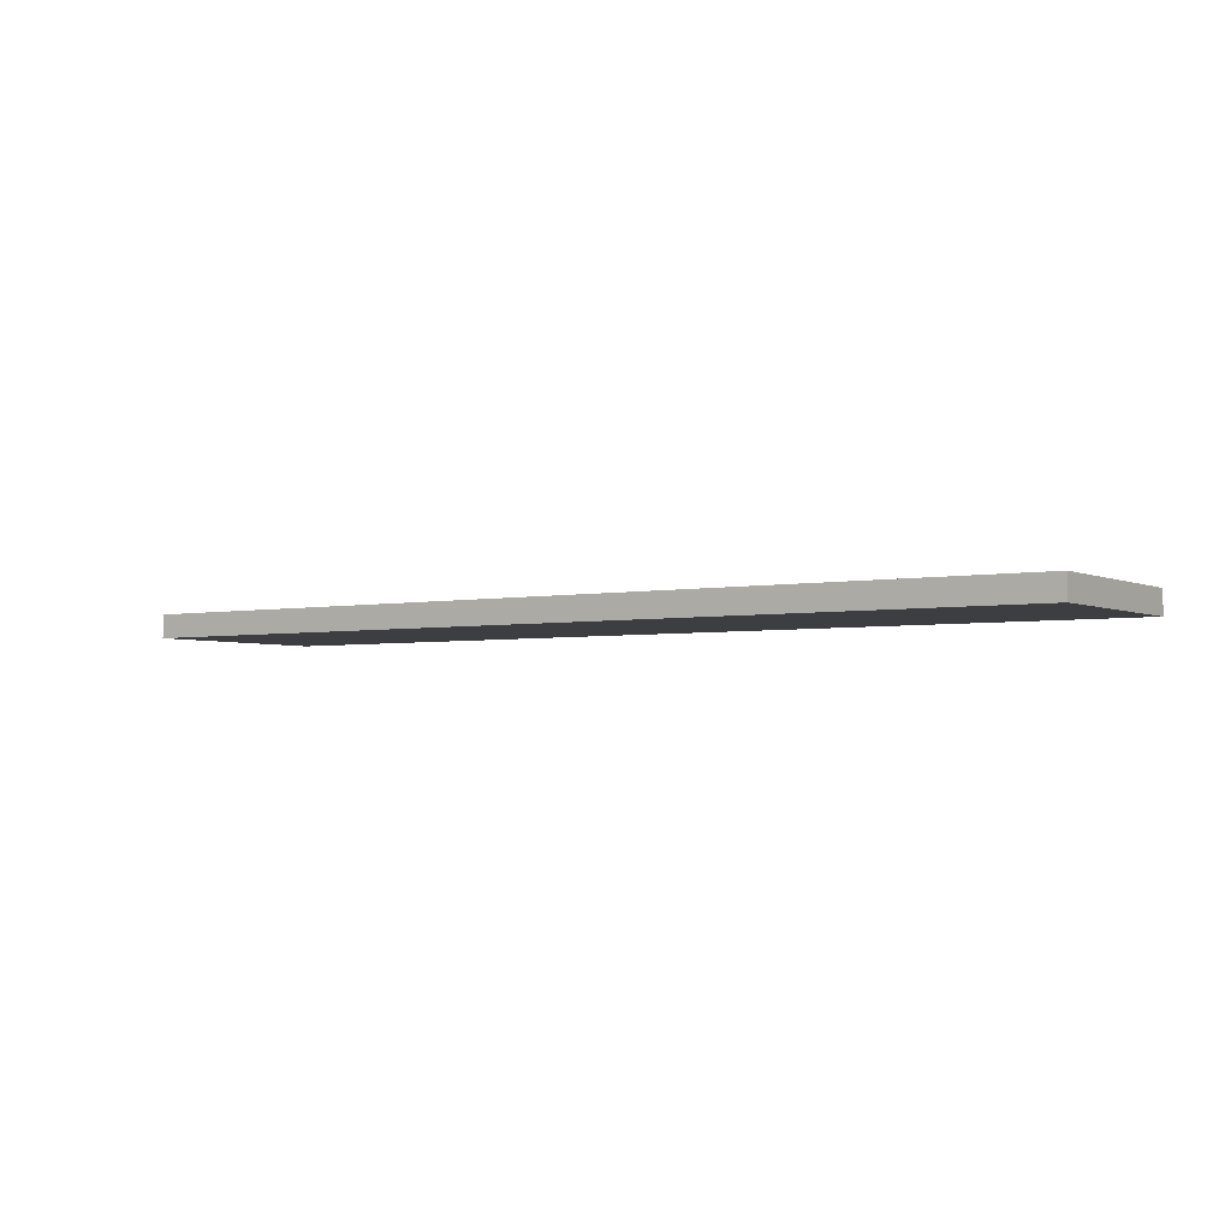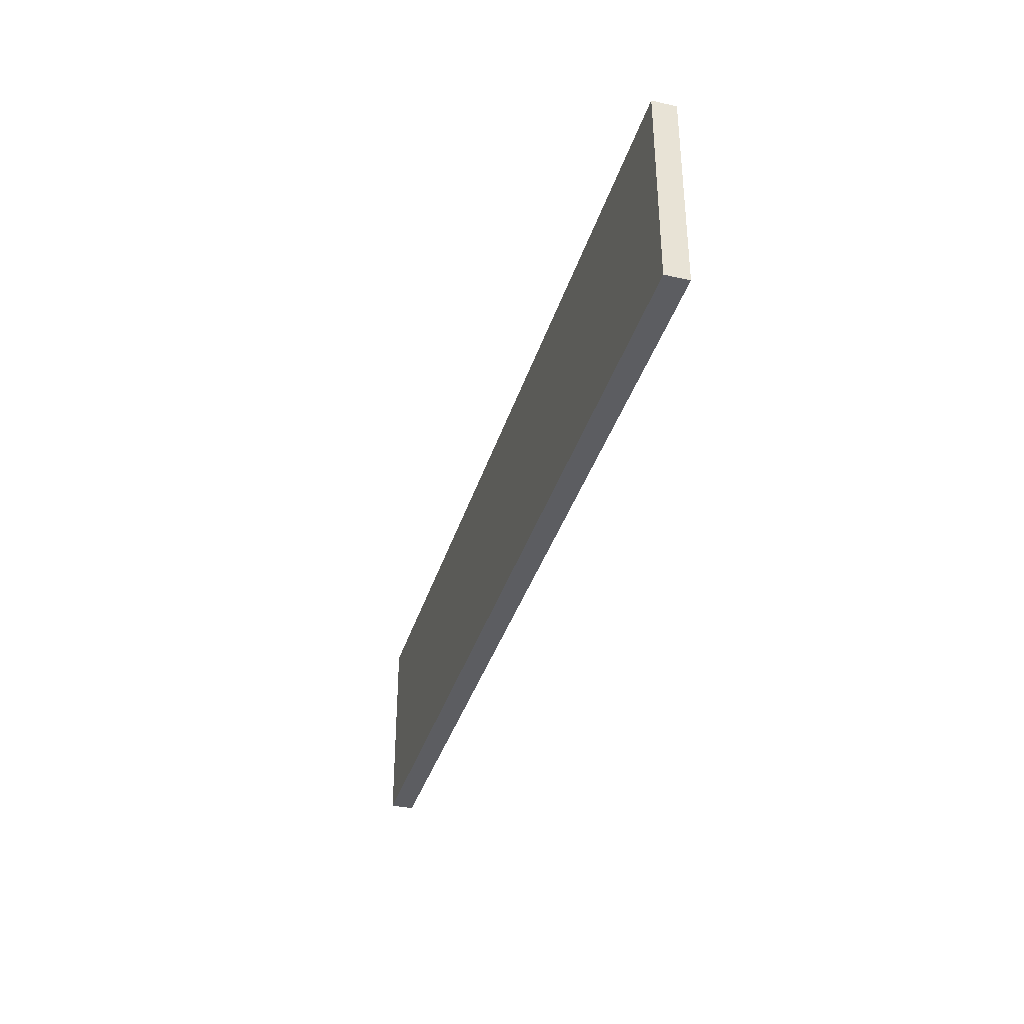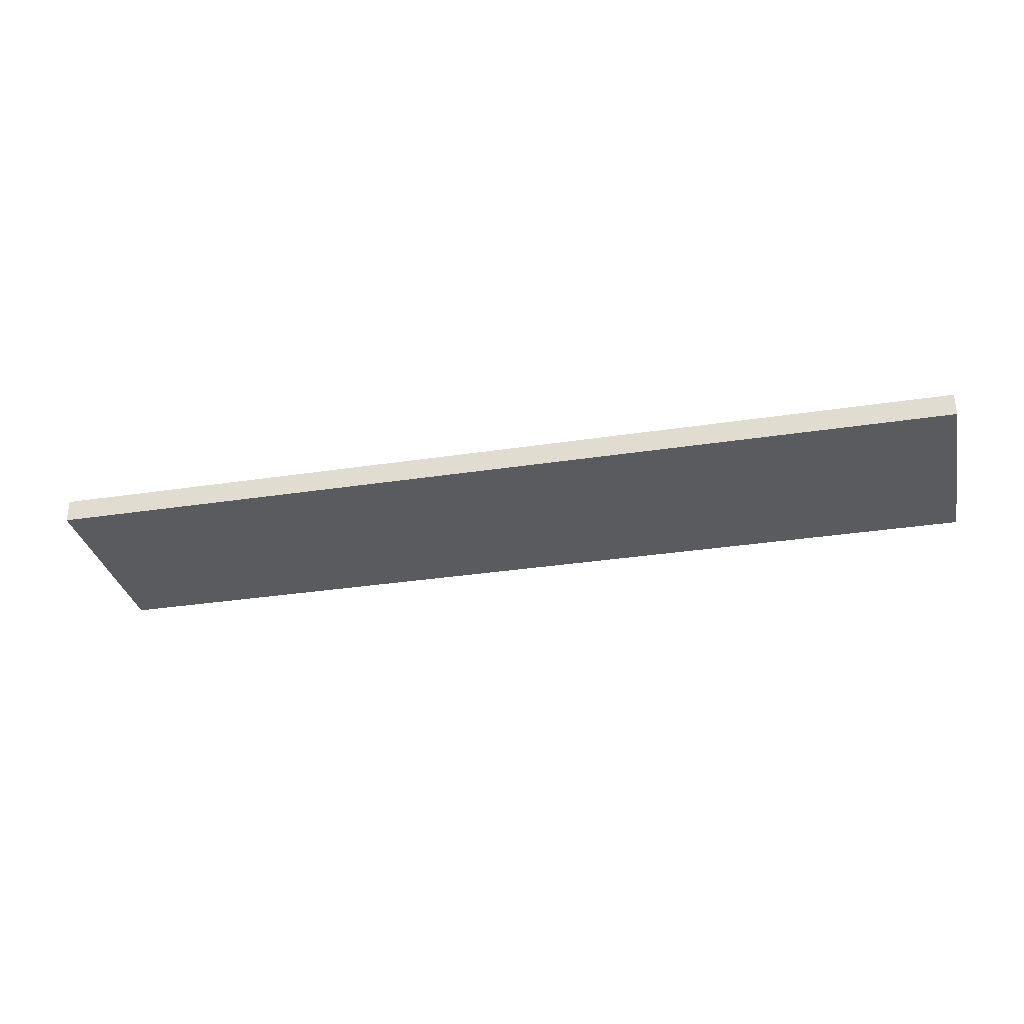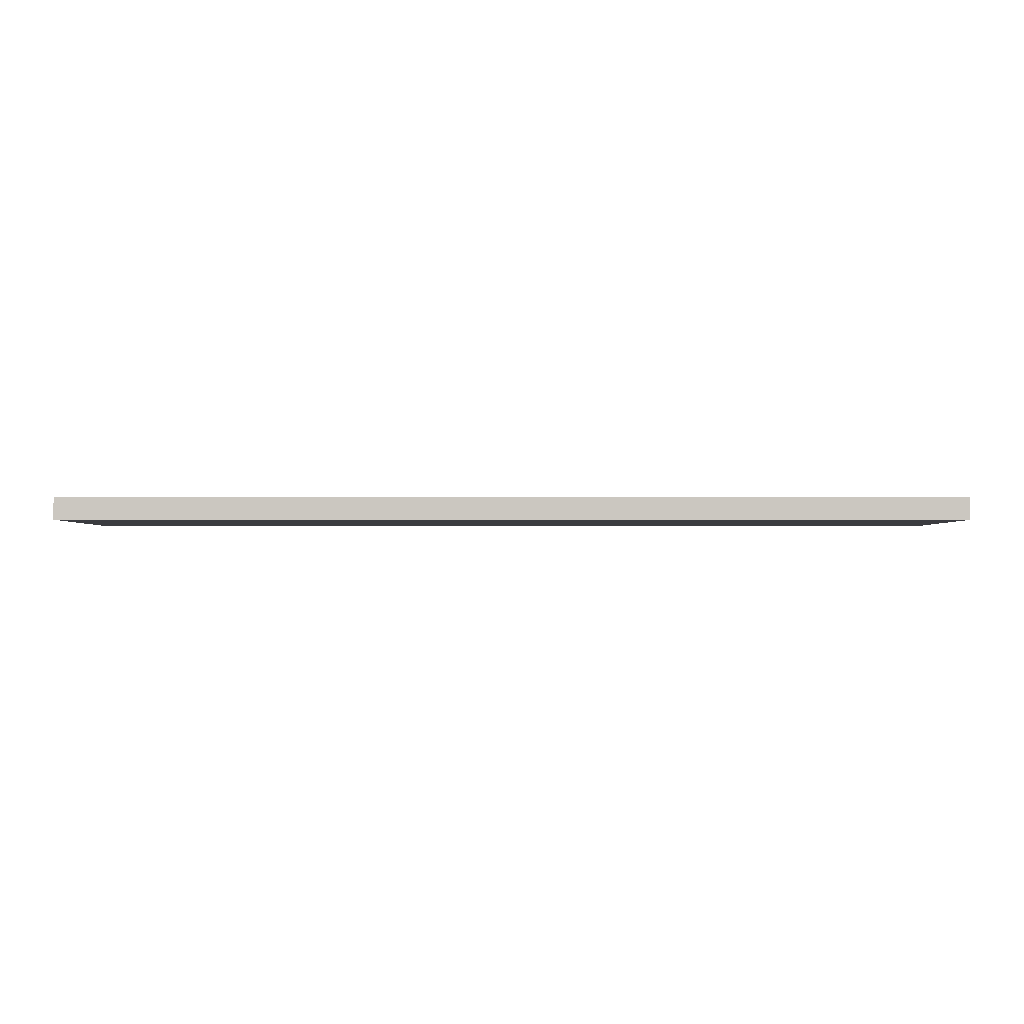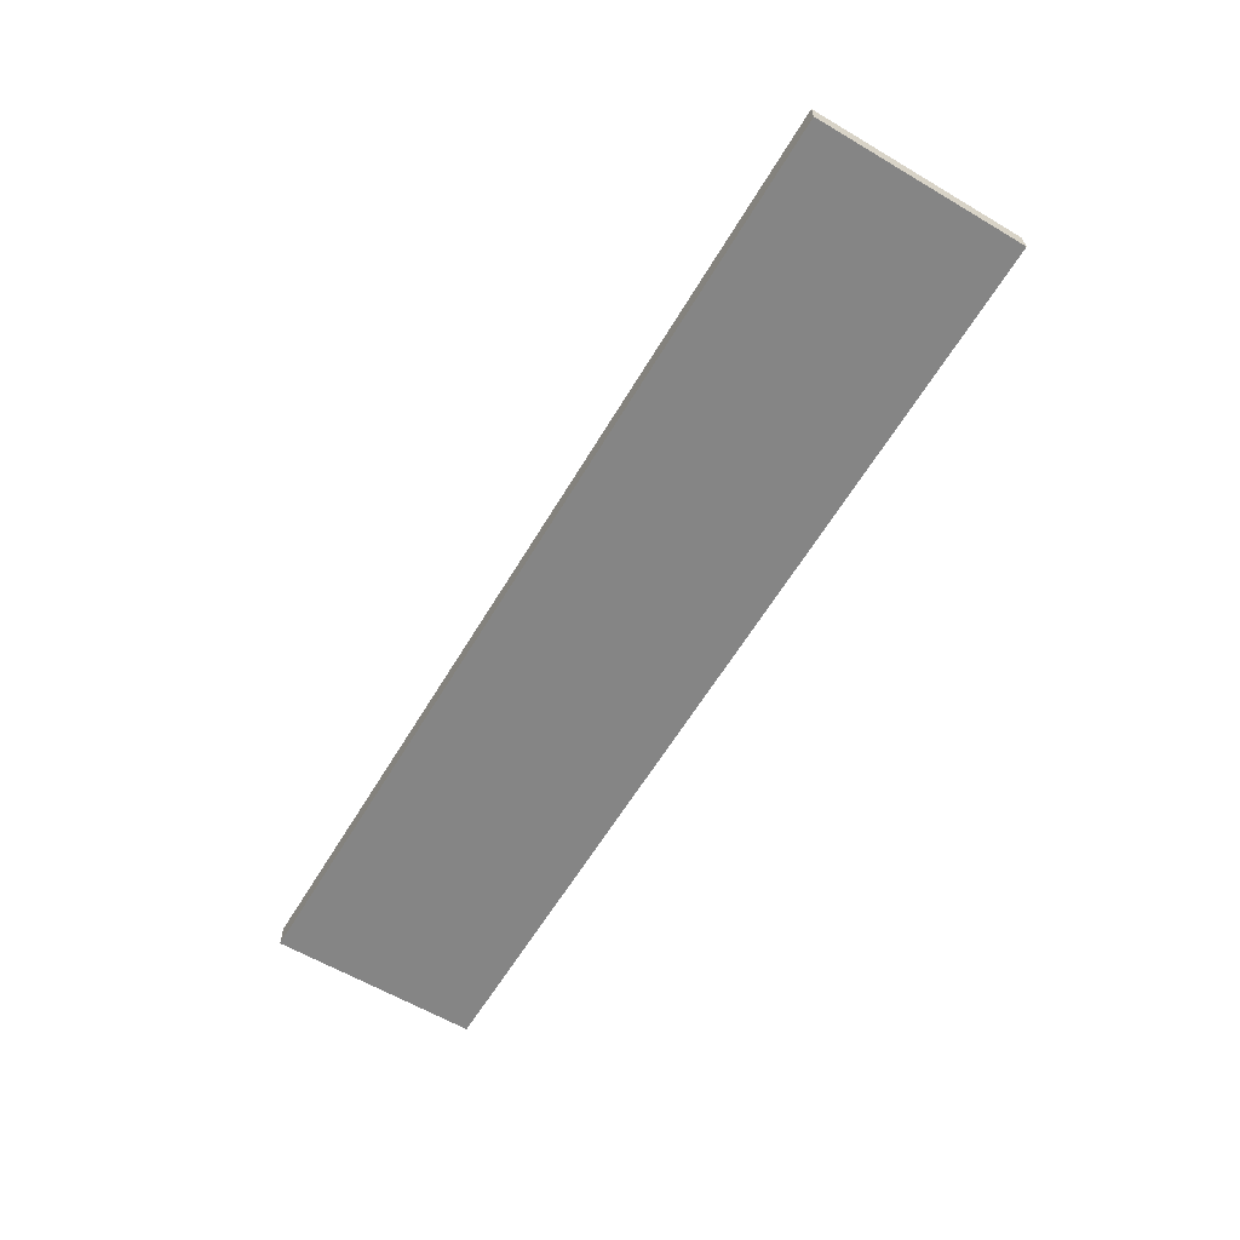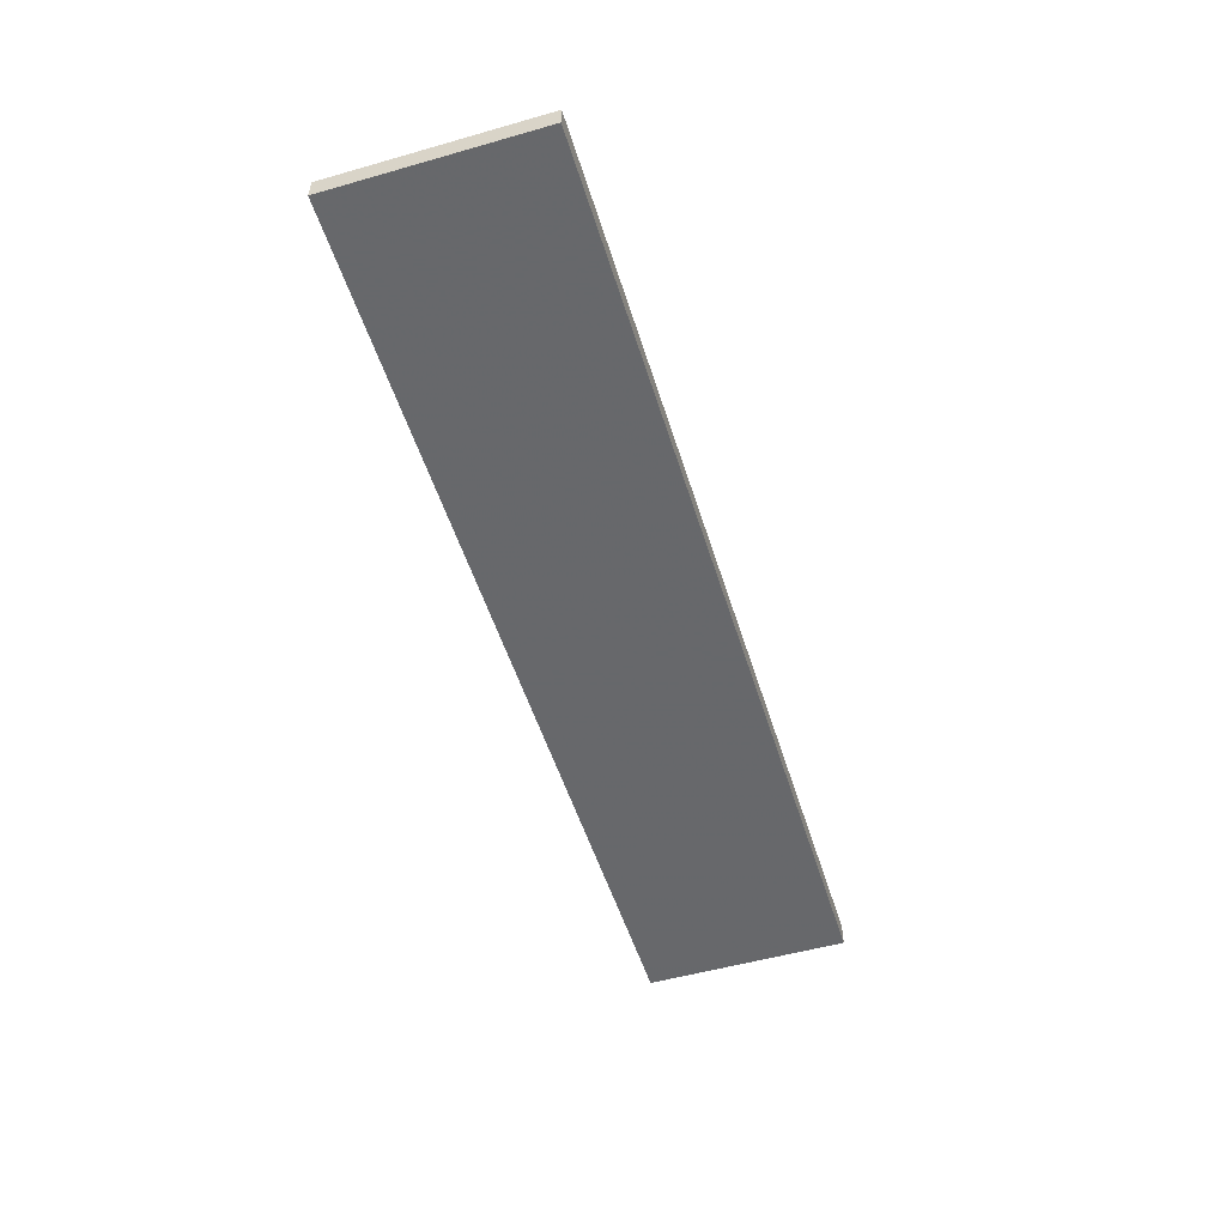
<metadata>
{"format":"obj","ext":"obj","renderer":"f3d","projection":"perspective","resolution":1024,"background":"white","views":[{"elev":-3.5,"azim":34.0,"up":"+Z"},{"elev":-36.6,"azim":73.8,"up":"+Y"},{"elev":-32.0,"azim":12.2,"up":"+Z"},{"elev":-2.1,"azim":179.9,"up":"+Z"},{"elev":-61.7,"azim":-120.9,"up":"+Z"},{"elev":-52.3,"azim":107.1,"up":"+Z"}]}
</metadata>
<code>
o 120
v 2156 1872 13.18
v 2156 1872 13.18
v 2157 1872 13.18
v 2156 1872 13.2
v 2156 1872 13.2
v 2156 1872 13.2
v 2156 1872 13.18
v 2157 1872 13.18
v 2157 1872 13.18
v 2157 1872 13.2
v 2157 1872 13.18
v 2156 1872 13.2
v 2157 1872 13.2
v 2156 1872 13.2
v 2157 1872 13.2
v 2157 1872 13.2
v 2156 1872 13.18
v 2156 1872 13.2
v 2157 1872 13.18
v 2157 1872 13.2
v 2157 1872 13.2
v 2156 1872 13.18
v 2156 1872 13.2
v 2157 1872 13.2
v 2157 1872 13.18
v 2157 1872 13.18
v 2157 1872 13.2
v 2157 1872 13.18
v 2156 1872 13.18
f 1 2 3
f 1 4 5
f 6 2 7
f 8 9 7
f 10 7 11
f 12 13 14
f 14 15 16
f 17 15 18
f 19 20 21
f 22 23 20
f 24 25 26
f 27 28 29

</code>
